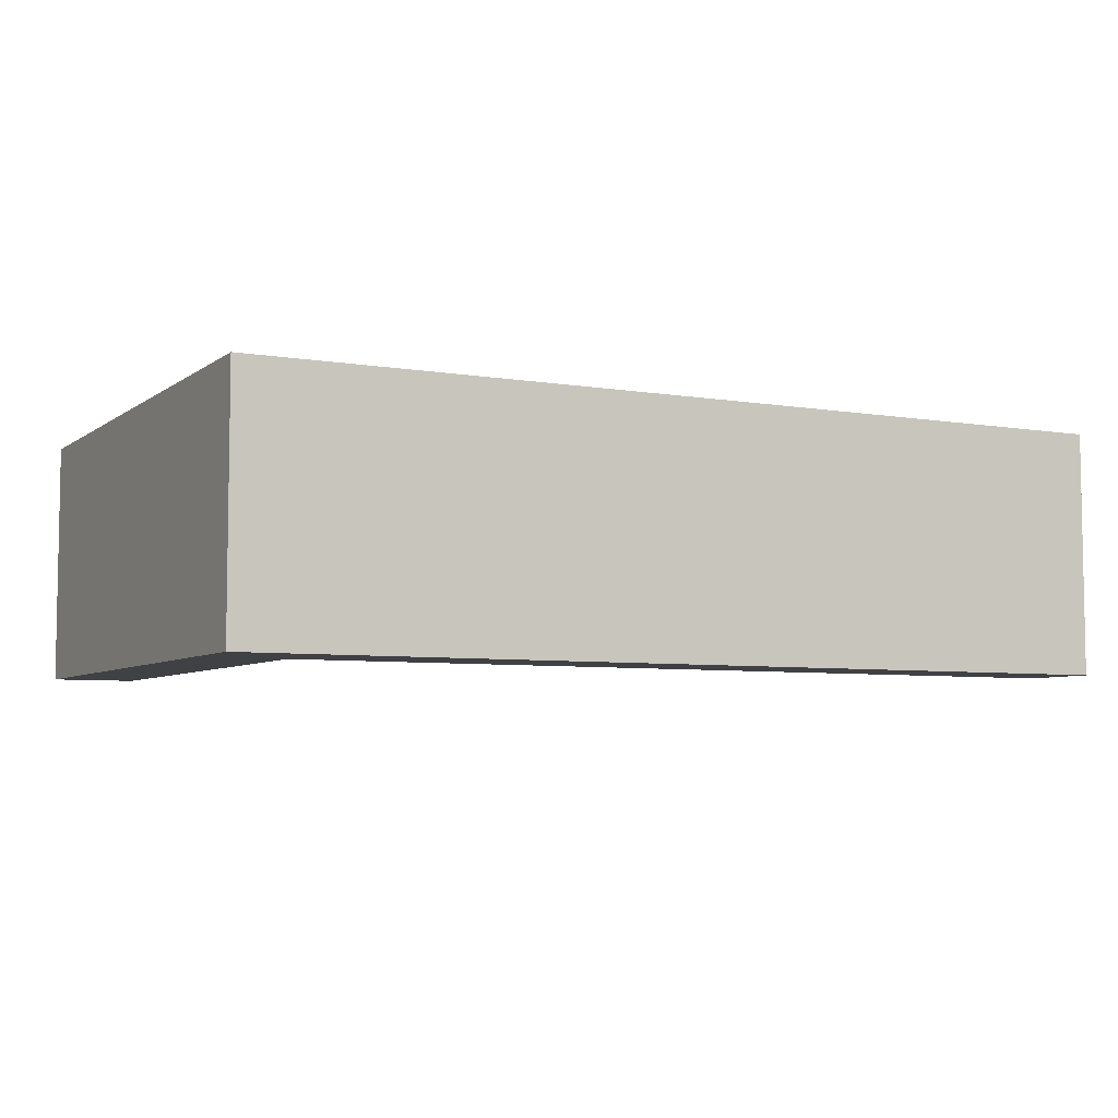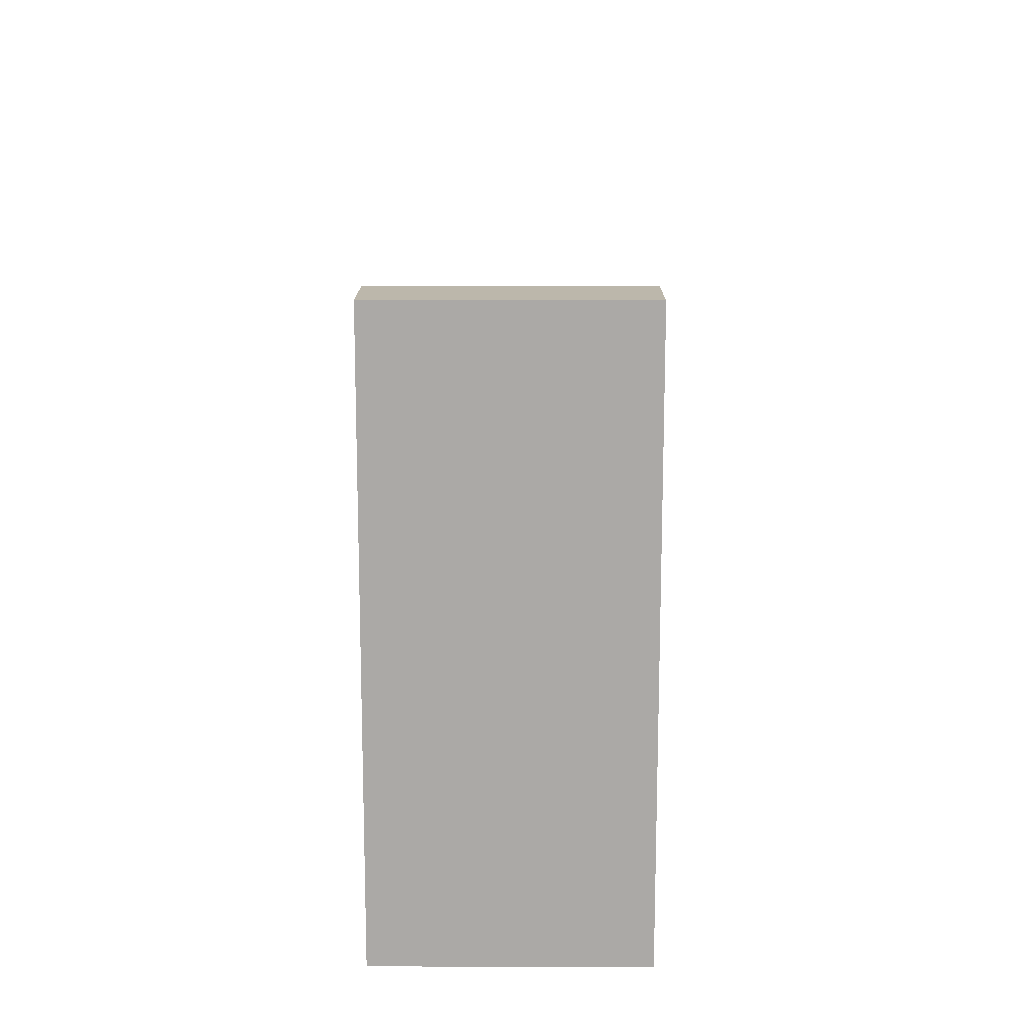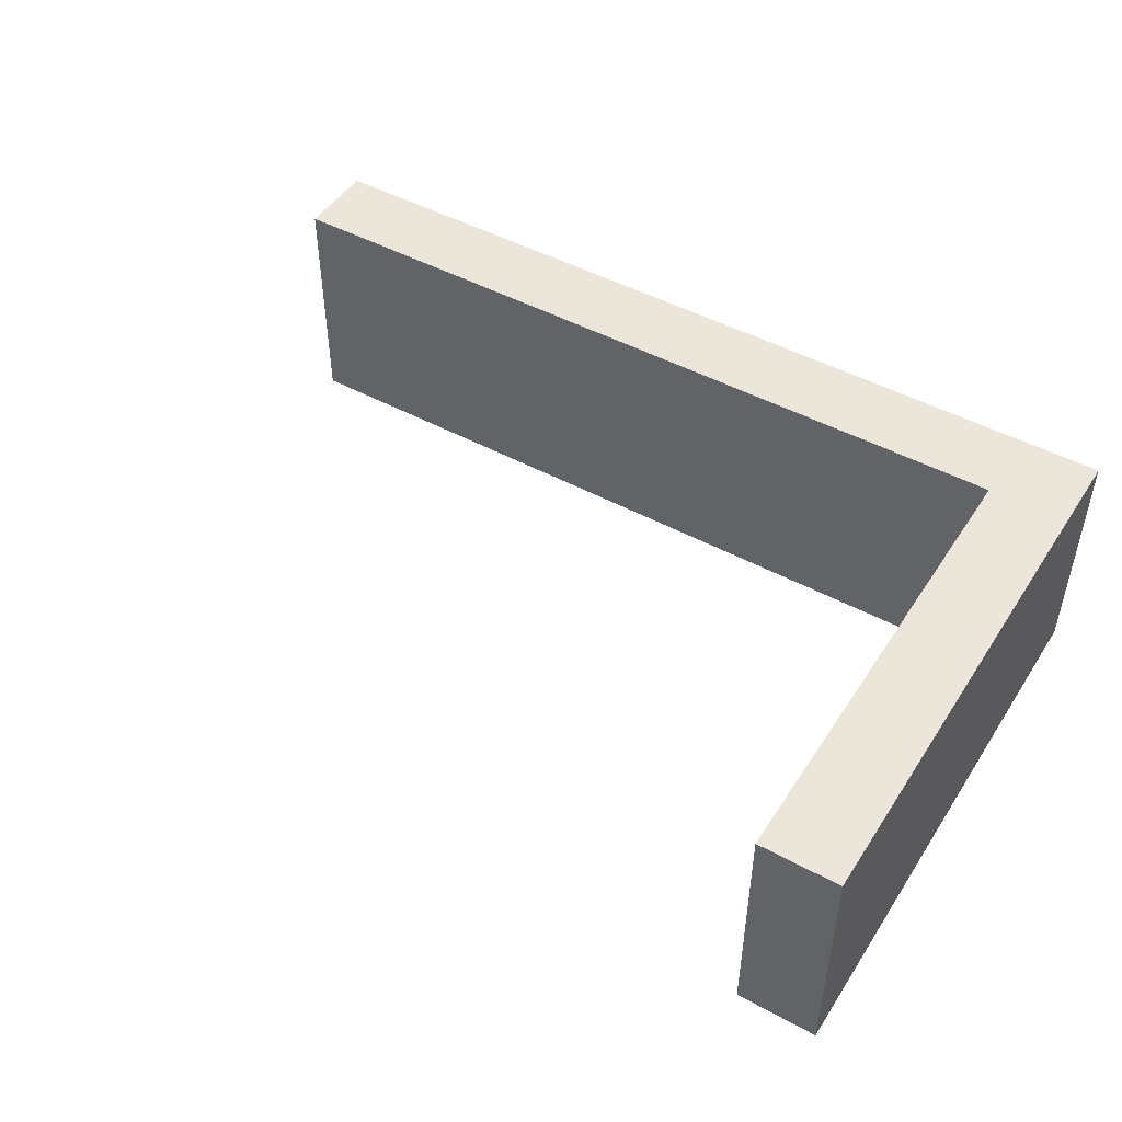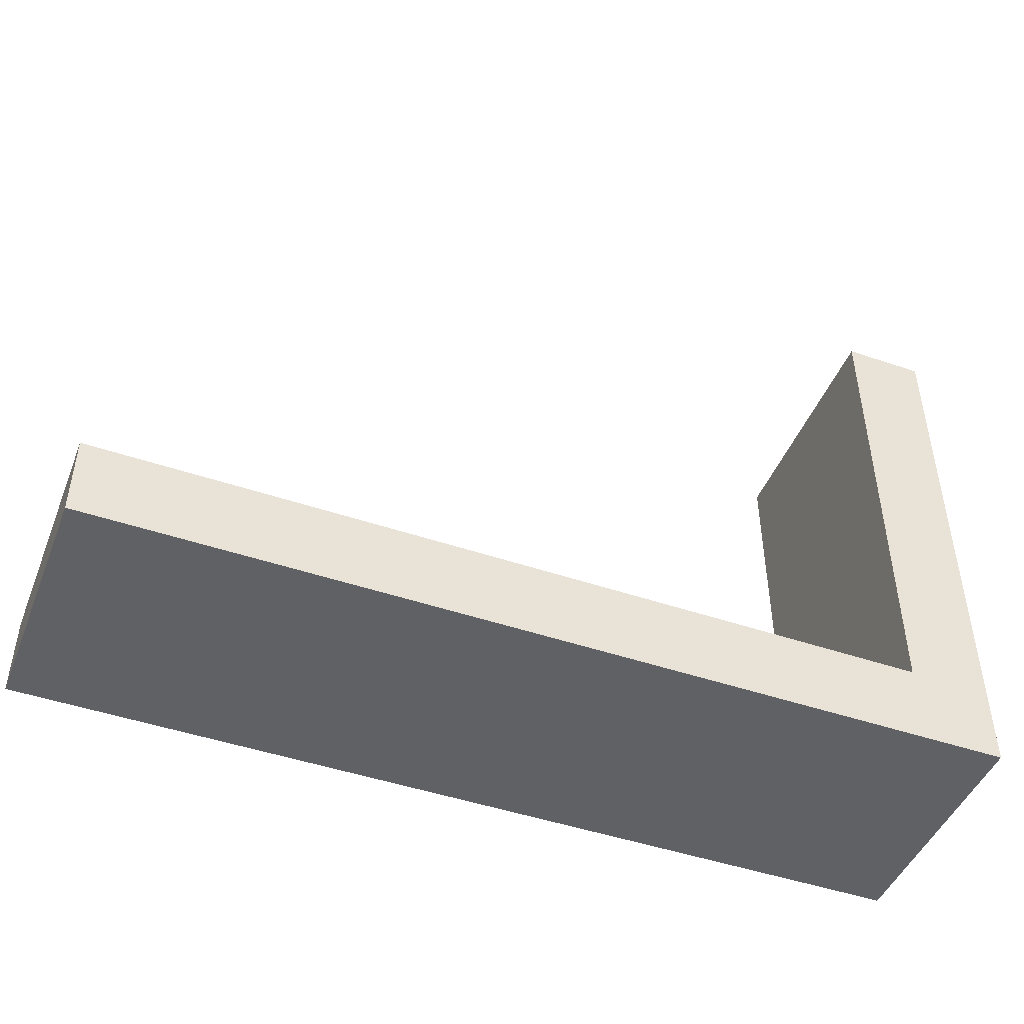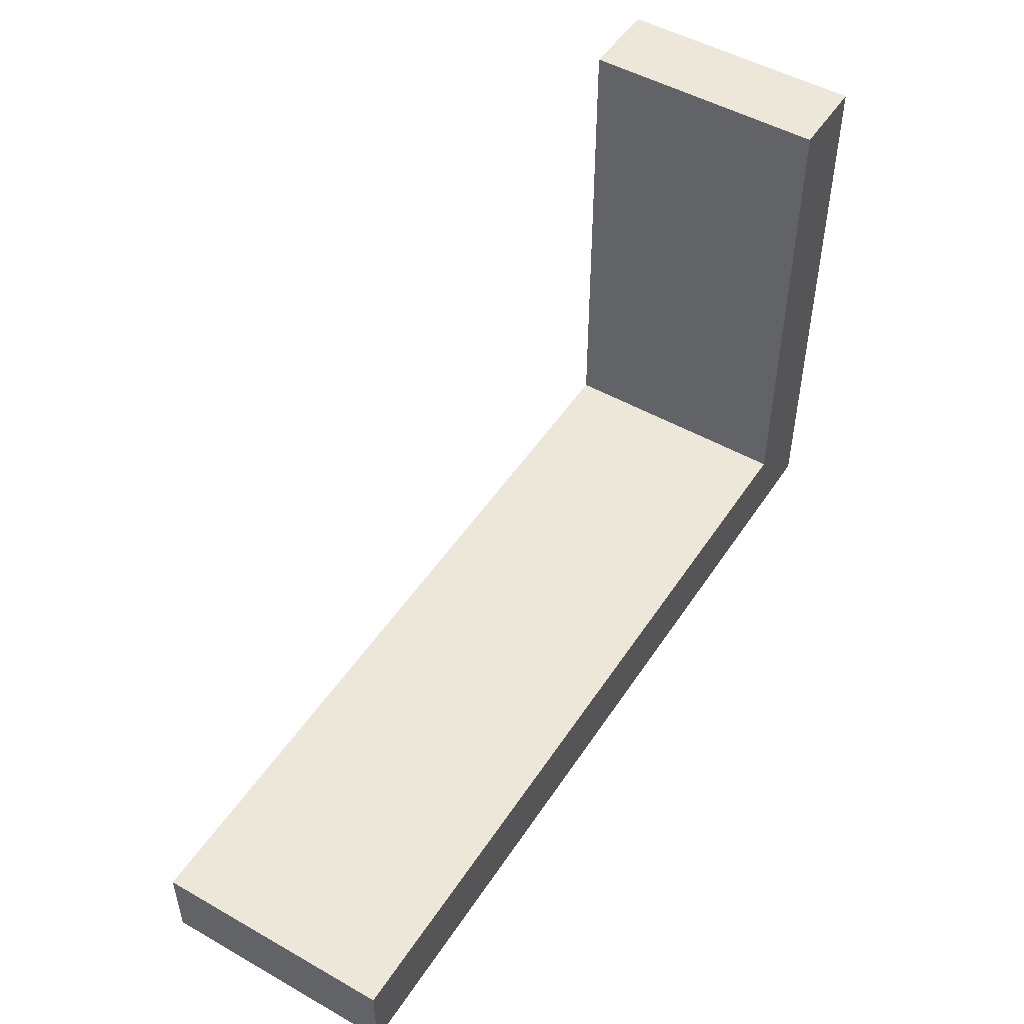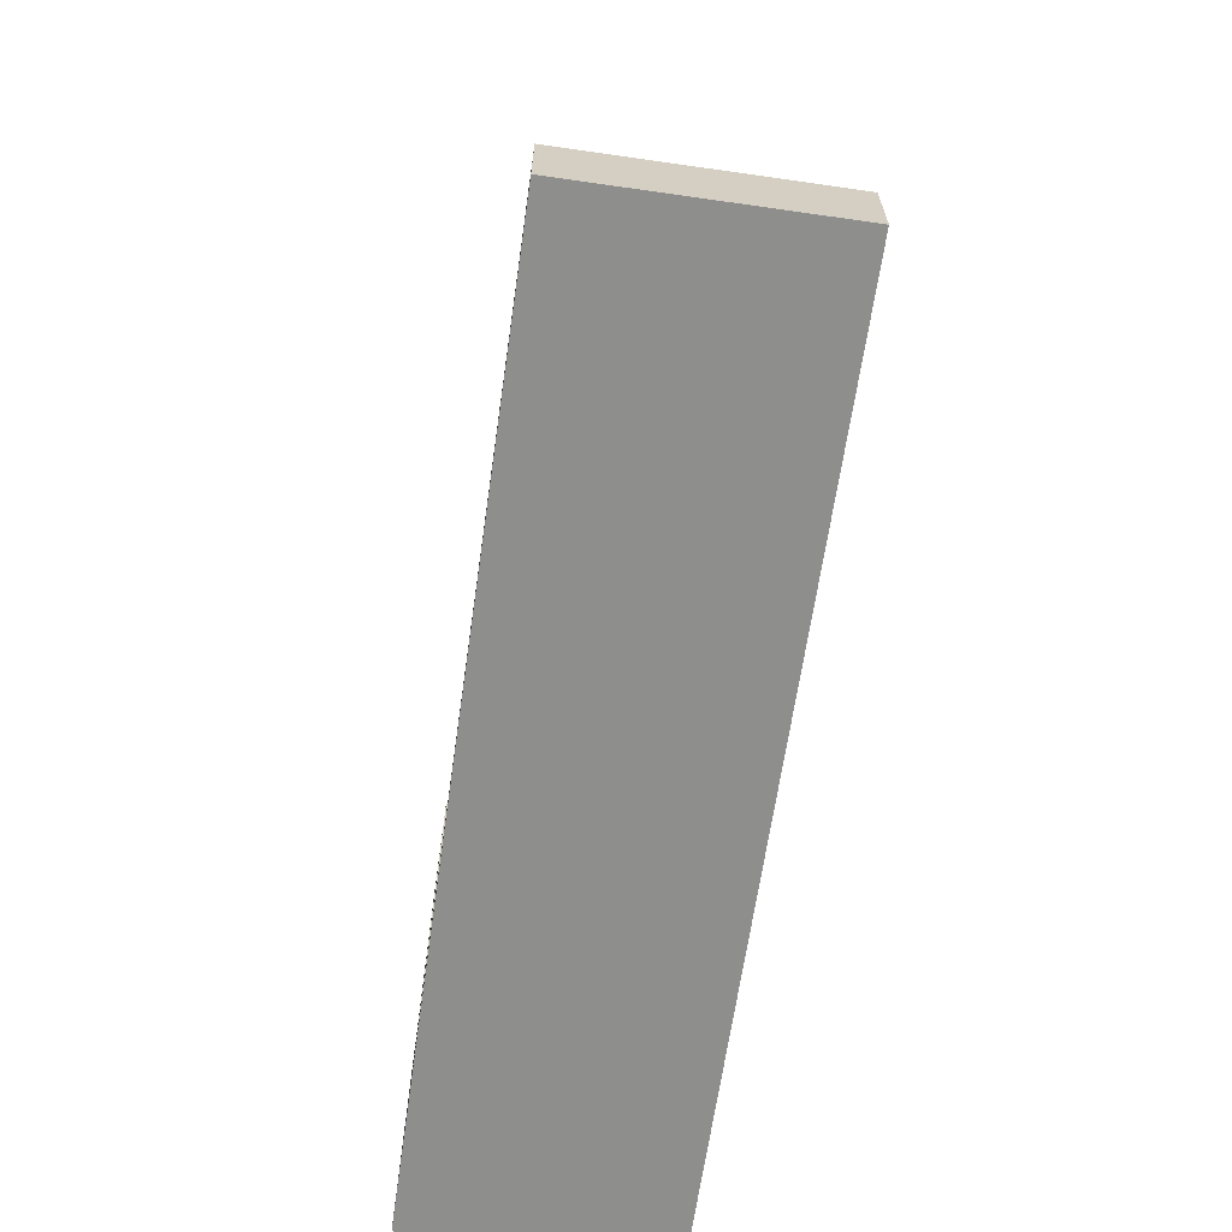
<metadata>
{"format":"obj","ext":"obj","renderer":"f3d","projection":"perspective","resolution":1024,"background":"white","views":[{"elev":-5.9,"azim":152.7,"up":"+Y"},{"elev":14.3,"azim":90.2,"up":"+Z"},{"elev":47.5,"azim":31.5,"up":"+Y"},{"elev":-46.4,"azim":-21.3,"up":"+Z"},{"elev":49.8,"azim":-58.0,"up":"+Z"},{"elev":-64.9,"azim":-98.2,"up":"+Z"}]}
</metadata>
<code>
g pb_Mesh140696
v 0.5 0 6.5
v -0.5 0 6.5
v 0.5 3 6.5
v -0.5 3 6.5
v -0.5 0 6.5
v -0.5 0 0.5
v -0.5 3 6.5
v -0.5 3 0.5
v -0.5 0 -0.5
v 0.5 0 -0.5
v -0.5 3 -0.5
v 0.5 3 -0.5
v 0.5 0 0.5
v 0.5 0 6.5
v 0.5 3 0.5
v 0.5 3 6.5
v 0.5 3 6.5
v -0.5 3 6.5
v 0.5 3 0.5
v -0.5 3 0.5
v 0.5 0 0.5
v -0.5 0 0.5
v 0.5 0 6.5
v -0.5 0 6.5
v -0.5 0 0.5
v 0.5 0 0.5
v -0.5 0 -0.5
v 0.5 0 -0.5
v -10.5 3 0.5
v -10.5 0 0.5
v -10.5 3 -0.5
v -10.5 0 -0.5
v 0.5 0 0.5
v 0.5 3 0.5
v 0.5 0 -0.5
v 0.5 3 -0.5
v 0.5 3 0.5
v -0.5 3 0.5
v 0.5 3 -0.5
v -0.5 3 -0.5
v -0.5 3 0.5
v -0.5 0 0.5
v -10.5 3 0.5
v -10.5 0 0.5
v -0.5 3 -0.5
v -0.5 3 0.5
v -10.5 3 -0.5
v -10.5 3 0.5
v -0.5 0 0.5
v -0.5 0 -0.5
v -10.5 0 0.5
v -10.5 0 -0.5
v -0.5 0 -0.5
v -0.5 3 -0.5
v -10.5 0 -0.5
v -10.5 3 -0.5
g pb_Mesh140696_0
f 3 2 1
f 3 4 2
f 7 6 5
f 7 8 6
f 11 10 9
f 11 12 10
f 15 14 13
f 15 16 14
f 19 18 17
f 19 20 18
f 23 22 21
f 23 24 22
f 27 26 25
f 27 28 26
f 31 30 29
f 31 32 30
f 35 34 33
f 35 36 34
f 39 38 37
f 39 40 38
f 43 42 41
f 43 44 42
f 47 46 45
f 47 48 46
f 51 50 49
f 51 52 50
f 55 54 53
f 55 56 54

</code>
